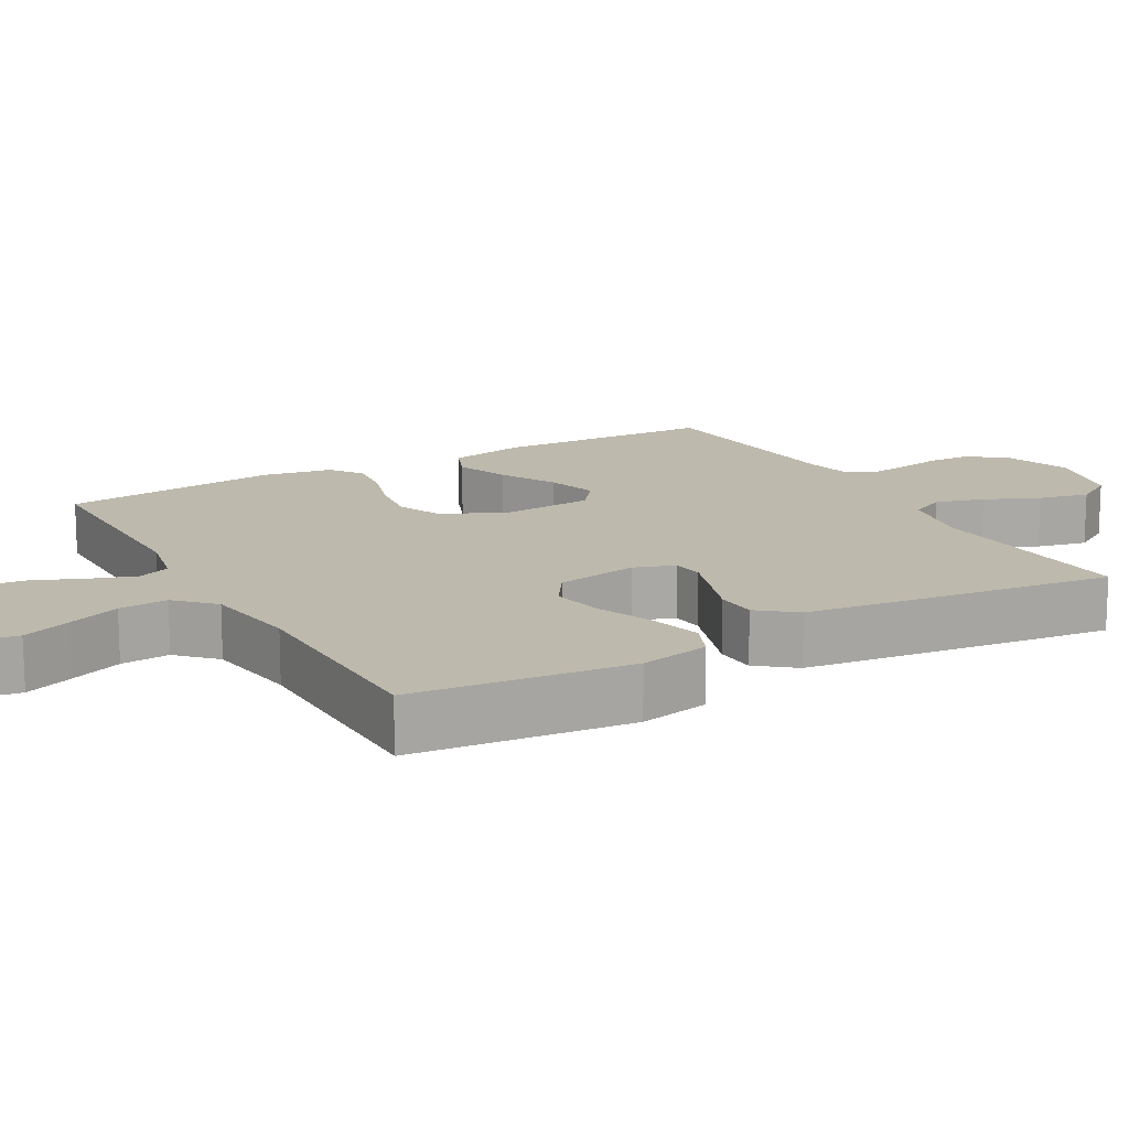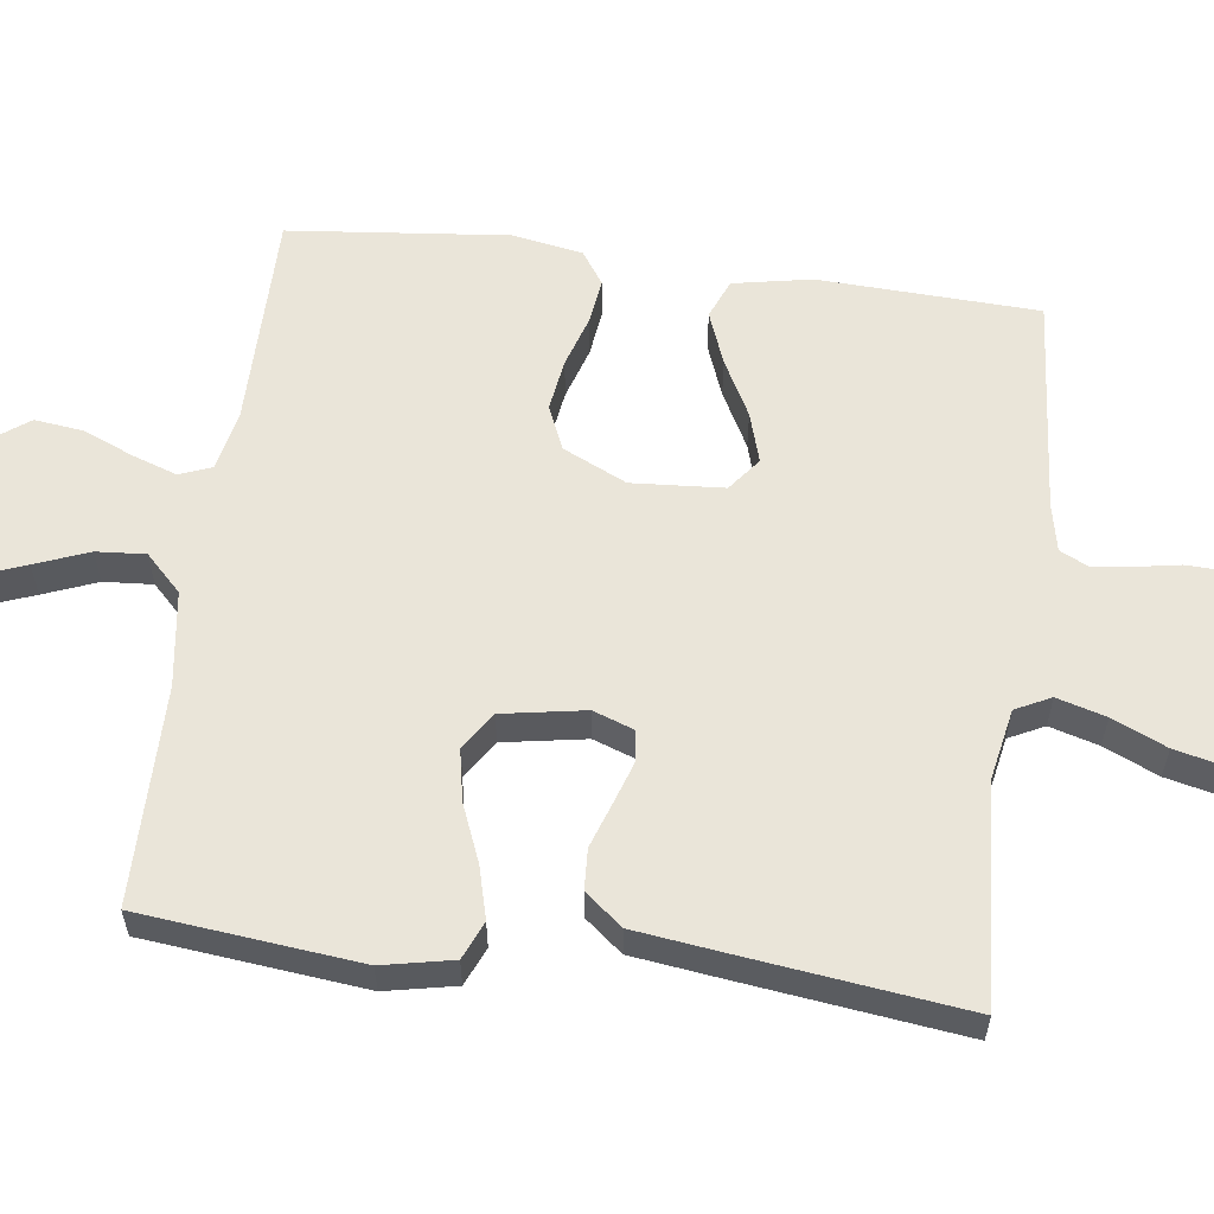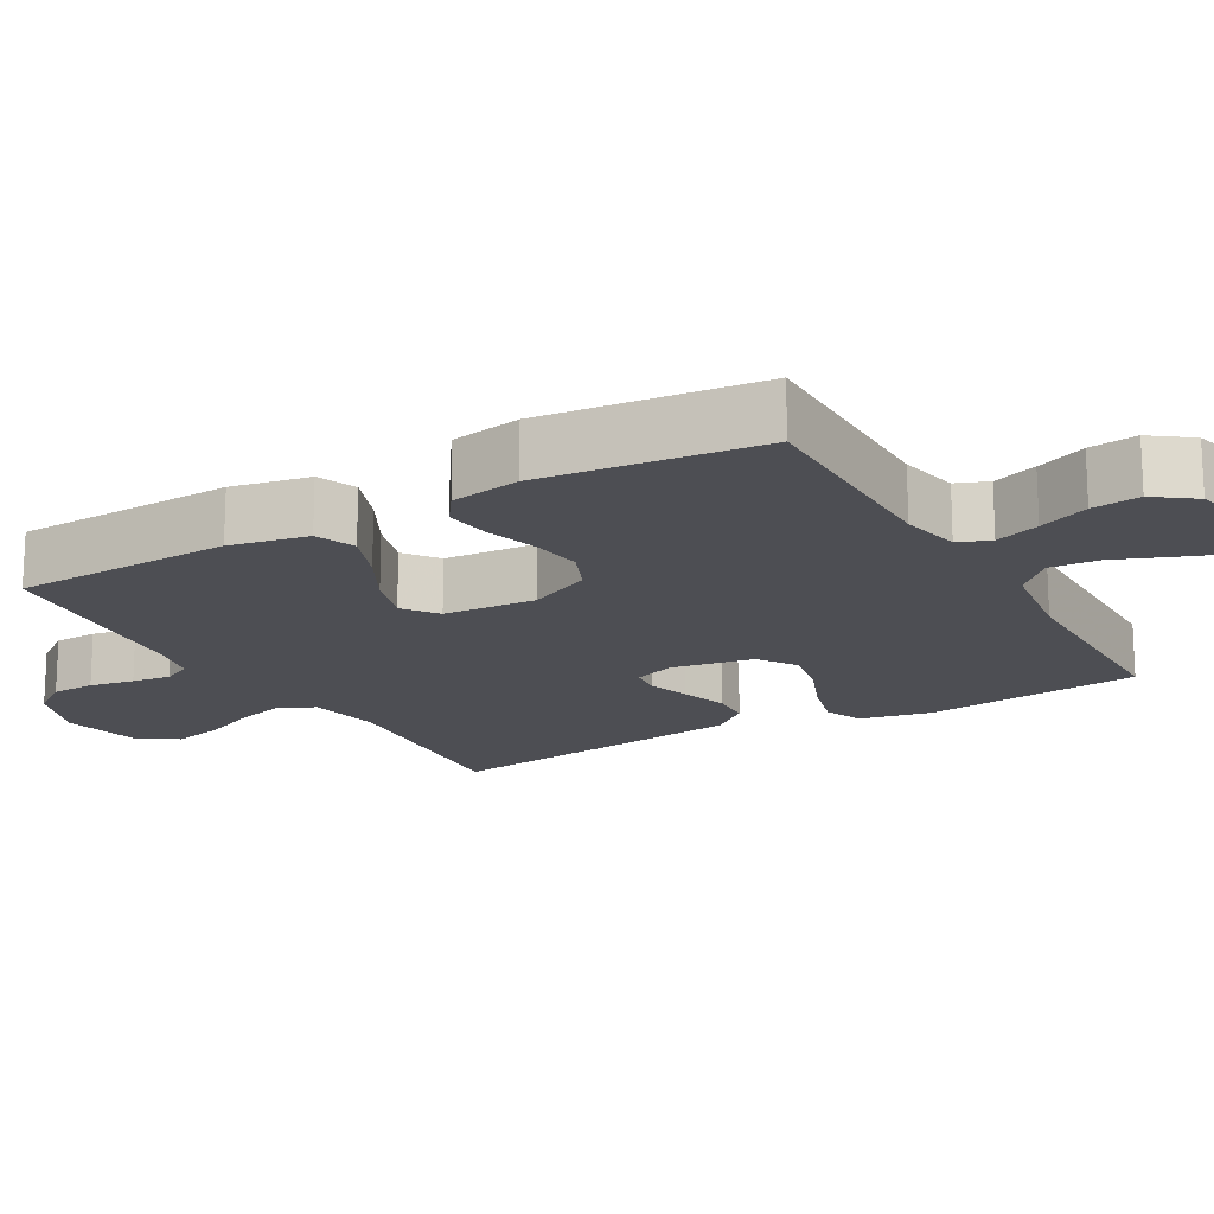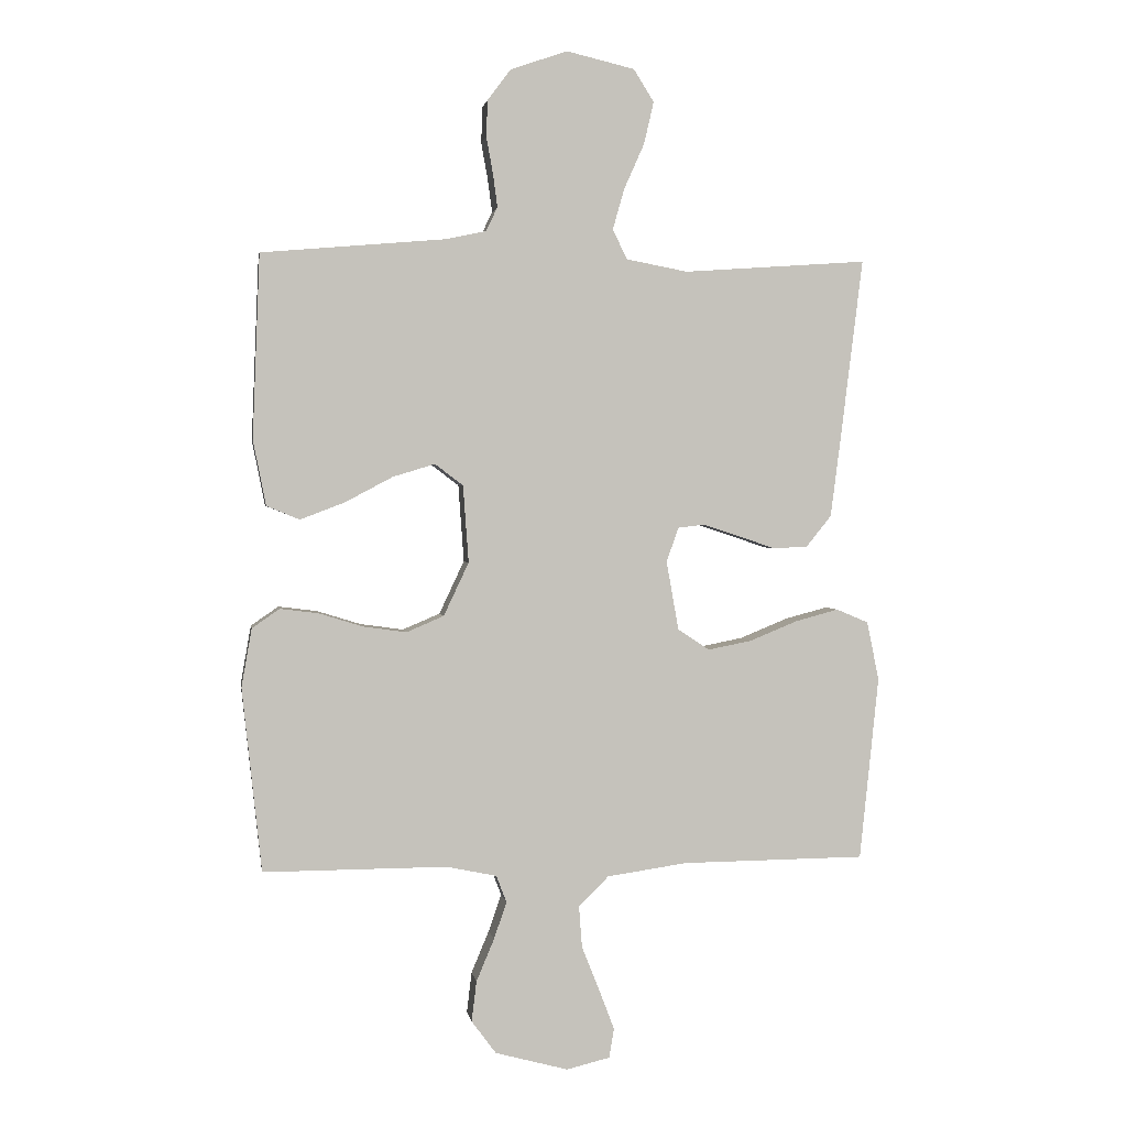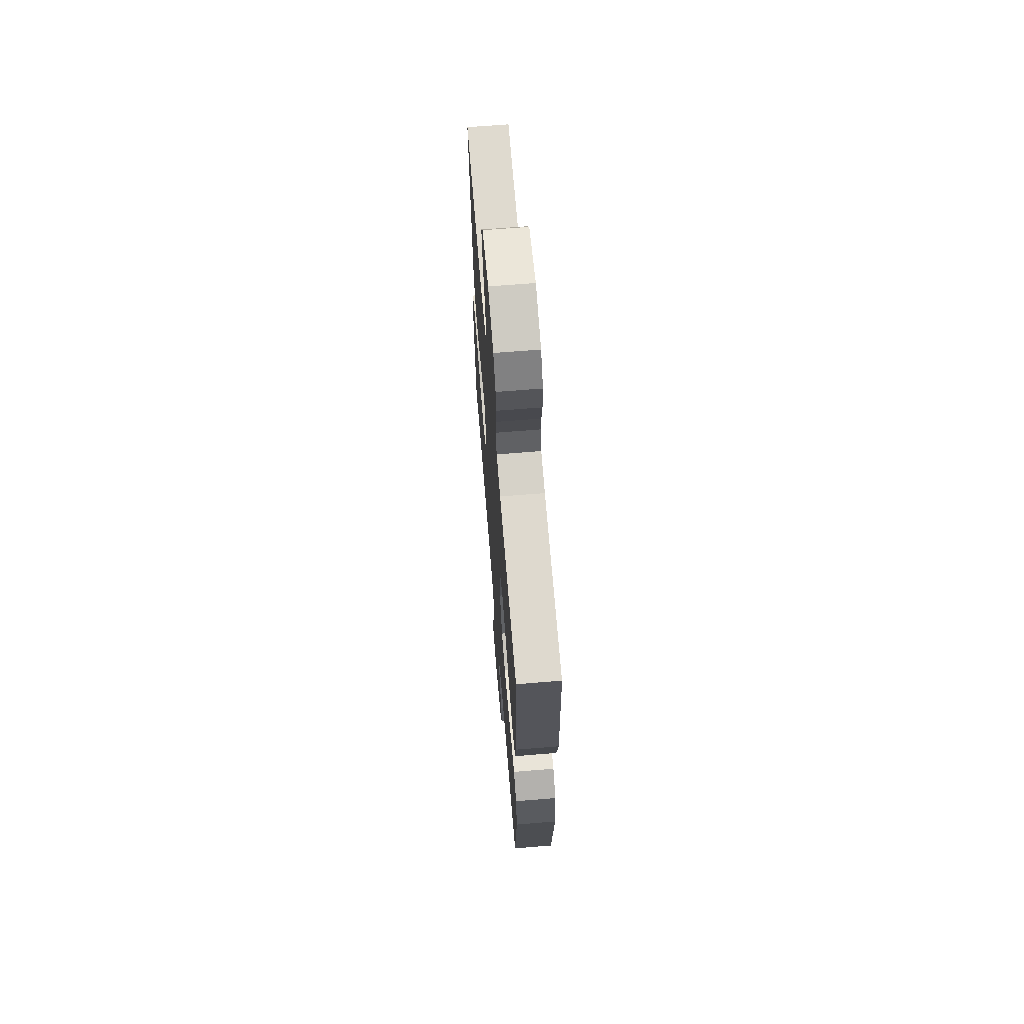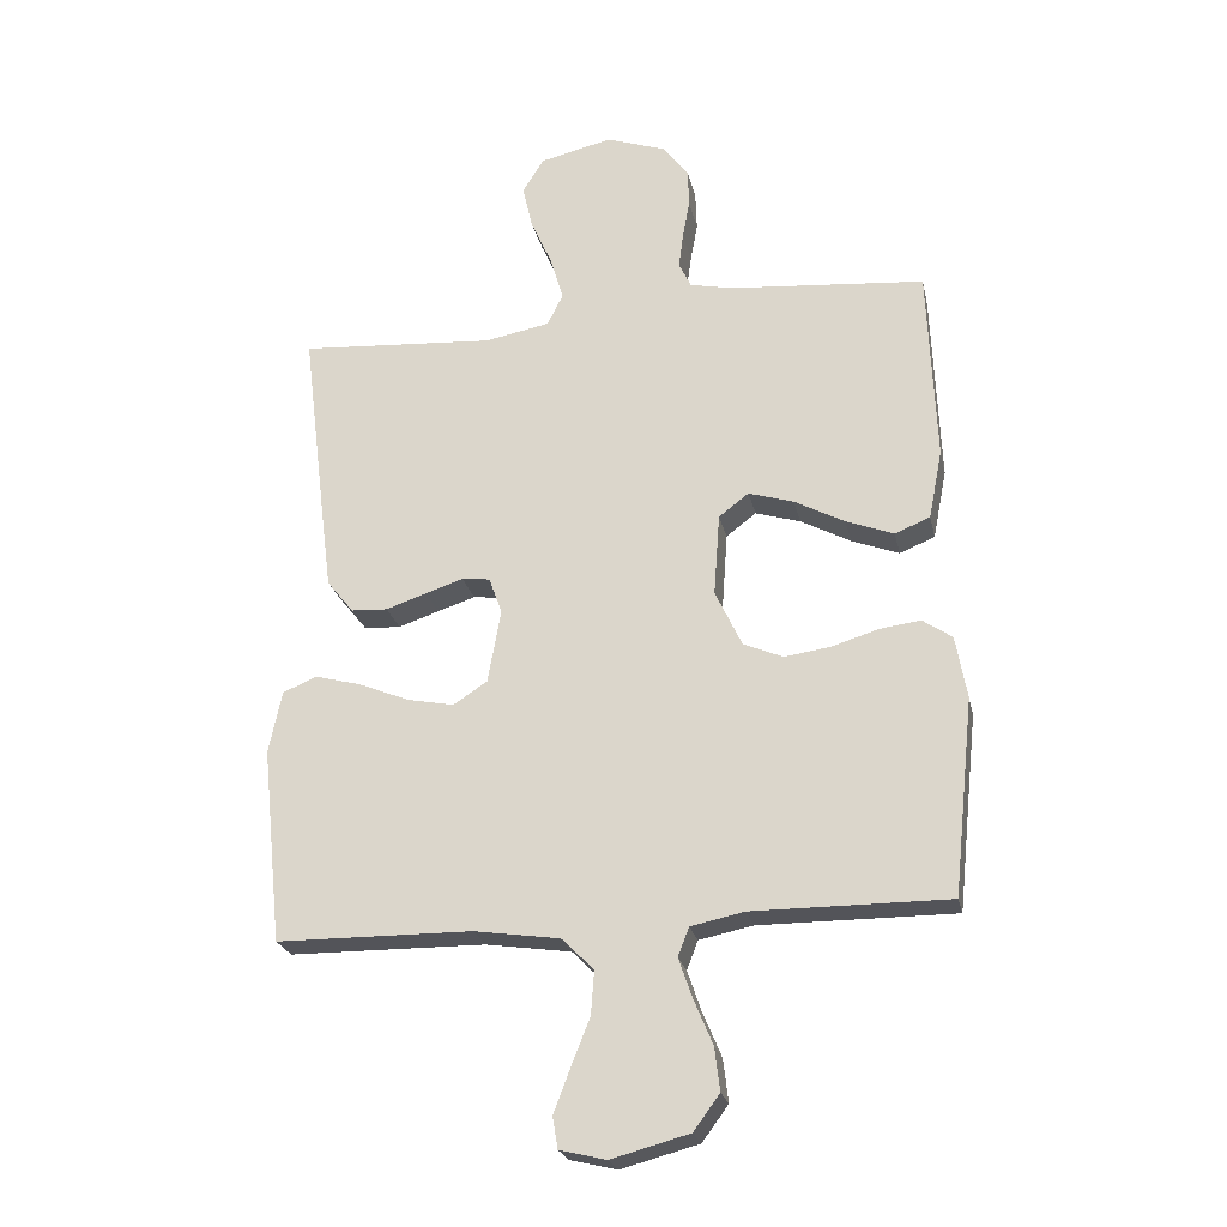
<metadata>
{"format":"obj","ext":"obj","renderer":"f3d","projection":"perspective","resolution":1024,"background":"white","views":[{"elev":15.1,"azim":-119.4,"up":"+Y"},{"elev":58.3,"azim":-82.4,"up":"+Y"},{"elev":-17.3,"azim":119.7,"up":"+Y"},{"elev":2.0,"azim":171.1,"up":"+Z"},{"elev":66.7,"azim":85.3,"up":"+Z"},{"elev":-23.8,"azim":12.1,"up":"+Z"}]}
</metadata>
<code>
v -0.5 0.07 -0.5
v -0.531 0.07 -0.2
v -0.511 0.07 -0.104
v -0.459 0.07 -0.082
v -0.388 0.07 -0.101
v -0.31 0.07 -0.133
v -0.239 0.07 -0.147
v -0.187 0.07 -0.113
v -0.167 0.07 0
v -0.187 0.07 0.056
v -0.23 0.07 0.061
v -0.288 0.07 0.042
v -0.35 0.07 0.021
v -0.406 0.07 0.024
v -0.447 0.07 0.075
v -0.463 0.07 0.2
v -0.5 0.07 0.5
v -0.2 0.07 0.479
v -0.1 0.07 0.498
v -0.076 0.07 0.546
v -0.095 0.07 0.613
v -0.128 0.07 0.687
v -0.144 0.07 0.756
v -0.111 0.07 0.809
v 0 0.07 0.835
v 0.093 0.07 0.803
v 0.131 0.07 0.752
v 0.133 0.07 0.693
v 0.122 0.07 0.632
v 0.115 0.07 0.579
v 0.134 0.07 0.54
v 0.2 0.07 0.526
v 0.5 0.07 0.5
v 0.512 0.07 0.2
v 0.491 0.07 0.093
v 0.437 0.07 0.071
v 0.364 0.07 0.099
v 0.287 0.07 0.14
v 0.218 0.07 0.161
v 0.172 0.07 0.126
v 0.163 0.07 0
v 0.204 0.07 -0.087
v 0.265 0.07 -0.113
v 0.336 0.07 -0.103
v 0.407 0.07 -0.081
v 0.47 0.07 -0.073
v 0.515 0.07 -0.104
v 0.532 0.07 -0.2
v 0.5 0.07 -0.5
v 0.2 0.07 -0.499
v 0.118 0.07 -0.516
v 0.101 0.07 -0.56
v 0.122 0.07 -0.621
v 0.151 0.07 -0.69
v 0.159 0.07 -0.756
v 0.119 0.07 -0.81
v 0 0.07 -0.842
v -0.071 0.07 -0.825
v -0.079 0.07 -0.777
v -0.054 0.07 -0.711
v -0.025 0.07 -0.638
v -0.02 0.07 -0.571
v -0.069 0.07 -0.522
v -0.2 0.07 -0.503
v -0.5 0 -0.5
v -0.531 0 -0.2
v -0.511 0 -0.104
v -0.459 0 -0.082
v -0.388 0 -0.101
v -0.31 0 -0.133
v -0.239 0 -0.147
v -0.187 0 -0.113
v -0.167 0 0
v -0.187 0 0.056
v -0.23 0 0.061
v -0.288 0 0.042
v -0.35 0 0.021
v -0.406 0 0.024
v -0.447 0 0.075
v -0.463 0 0.2
v -0.5 0 0.5
v -0.2 0 0.479
v -0.1 0 0.498
v -0.076 0 0.546
v -0.095 0 0.613
v -0.128 0 0.687
v -0.144 0 0.756
v -0.111 0 0.809
v 0 0 0.835
v 0.093 0 0.803
v 0.131 0 0.752
v 0.133 0 0.693
v 0.122 0 0.632
v 0.115 0 0.579
v 0.134 0 0.54
v 0.2 0 0.526
v 0.5 0 0.5
v 0.512 0 0.2
v 0.491 0 0.093
v 0.437 0 0.071
v 0.364 0 0.099
v 0.287 0 0.14
v 0.218 0 0.161
v 0.172 0 0.126
v 0.163 0 0
v 0.204 0 -0.087
v 0.265 0 -0.113
v 0.336 0 -0.103
v 0.407 0 -0.081
v 0.47 0 -0.073
v 0.515 0 -0.104
v 0.532 0 -0.2
v 0.5 0 -0.5
v 0.2 0 -0.499
v 0.118 0 -0.516
v 0.101 0 -0.56
v 0.122 0 -0.621
v 0.151 0 -0.69
v 0.159 0 -0.756
v 0.119 0 -0.81
v 0 0 -0.842
v -0.071 0 -0.825
v -0.079 0 -0.777
v -0.054 0 -0.711
v -0.025 0 -0.638
v -0.02 0 -0.571
v -0.069 0 -0.522
v -0.2 0 -0.503
f 59 60 61
f 58 59 61
f 57 58 61
f 56 57 61
f 55 56 61
f 54 55 61
f 53 54 61
f 52 53 61 62
f 51 52 62 63
f 48 49 50
f 47 48 50
f 46 47 50
f 45 46 50
f 44 45 50
f 51 63 64
f 50 51 64
f 44 50 64
f 43 44 64
f 36 37 38
f 35 36 38
f 34 35 38
f 33 34 38
f 32 33 38
f 31 32 38 39
f 30 31 39 40
f 27 28 29
f 26 27 29
f 25 26 29
f 24 25 29
f 23 24 29
f 22 23 29
f 21 22 29
f 20 21 29 30
f 30 40 41
f 20 30 41
f 19 20 41
f 16 17 18
f 15 16 18
f 14 15 18
f 13 14 18
f 12 13 18
f 11 12 18 19
f 4 5 6
f 3 4 6
f 2 3 6
f 1 2 6
f 64 1 6
f 64 6 7
f 64 7 8
f 43 64 8
f 42 43 8
f 41 42 8 9
f 19 41 9 10
f 10 11 19
f 125 124 123
f 125 123 122
f 125 122 121
f 125 121 120
f 125 120 119
f 125 119 118
f 125 118 117
f 126 125 117 116
f 127 126 116 115
f 114 113 112
f 114 112 111
f 114 111 110
f 114 110 109
f 114 109 108
f 128 127 115
f 128 115 114
f 128 114 108
f 128 108 107
f 102 101 100
f 102 100 99
f 102 99 98
f 102 98 97
f 102 97 96
f 103 102 96 95
f 104 103 95 94
f 93 92 91
f 93 91 90
f 93 90 89
f 93 89 88
f 93 88 87
f 93 87 86
f 93 86 85
f 94 93 85 84
f 105 104 94
f 105 94 84
f 105 84 83
f 82 81 80
f 82 80 79
f 82 79 78
f 82 78 77
f 82 77 76
f 83 82 76 75
f 70 69 68
f 70 68 67
f 70 67 66
f 70 66 65
f 70 65 128
f 71 70 128
f 72 71 128
f 72 128 107
f 72 107 106
f 73 72 106 105
f 74 73 105 83
f 83 75 74
f 1 65 66 2
f 2 66 67 3
f 3 67 68 4
f 4 68 69 5
f 5 69 70 6
f 6 70 71 7
f 7 71 72 8
f 8 72 73 9
f 9 73 74 10
f 10 74 75 11
f 11 75 76 12
f 12 76 77 13
f 13 77 78 14
f 14 78 79 15
f 15 79 80 16
f 16 80 81 17
f 17 81 82 18
f 18 82 83 19
f 19 83 84 20
f 20 84 85 21
f 21 85 86 22
f 22 86 87 23
f 23 87 88 24
f 24 88 89 25
f 25 89 90 26
f 26 90 91 27
f 27 91 92 28
f 28 92 93 29
f 29 93 94 30
f 30 94 95 31
f 31 95 96 32
f 32 96 97 33
f 33 97 98 34
f 34 98 99 35
f 35 99 100 36
f 36 100 101 37
f 37 101 102 38
f 38 102 103 39
f 39 103 104 40
f 40 104 105 41
f 41 105 106 42
f 42 106 107 43
f 43 107 108 44
f 44 108 109 45
f 45 109 110 46
f 46 110 111 47
f 47 111 112 48
f 48 112 113 49
f 49 113 114 50
f 50 114 115 51
f 51 115 116 52
f 52 116 117 53
f 53 117 118 54
f 54 118 119 55
f 55 119 120 56
f 56 120 121 57
f 57 121 122 58
f 58 122 123 59
f 59 123 124 60
f 60 124 125 61
f 61 125 126 62
f 62 126 127 63
f 63 127 128 64
f 64 128 65 1

</code>
